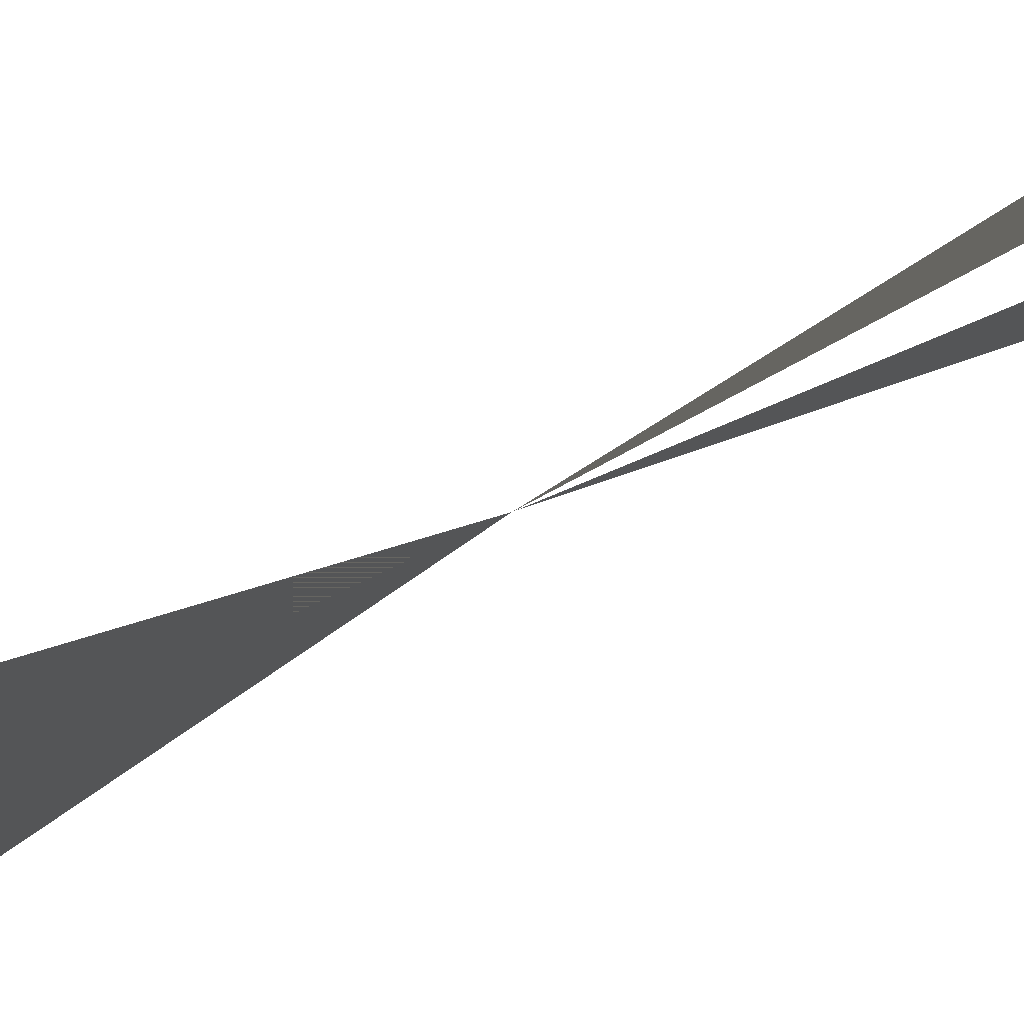
<metadata>
{"format":"obj","ext":"obj","renderer":"f3d","projection":"perspective","resolution":1024,"background":"white","views":[{"elev":61.8,"azim":-117.9,"up":"+Z"}]}
</metadata>
<code>
v  0  0  0
v  0  1  0
v  0.2  1.2  0
v -0.2  1.2  0
v  0.2  2  0
v -0.2  2  0
v  0.1 -0.8  0
v -0.1 -0.8  0
v  0.1 -2  0
v -0.1 -2  0
v  0  1.5  0.2
v  0  1.5 -0.2
f 1 2 3 4
f 3 5 5 3
f 4 6 6 4
f 1 7 9 1
f 1 8 10 1
f 3 11 12 4

</code>
